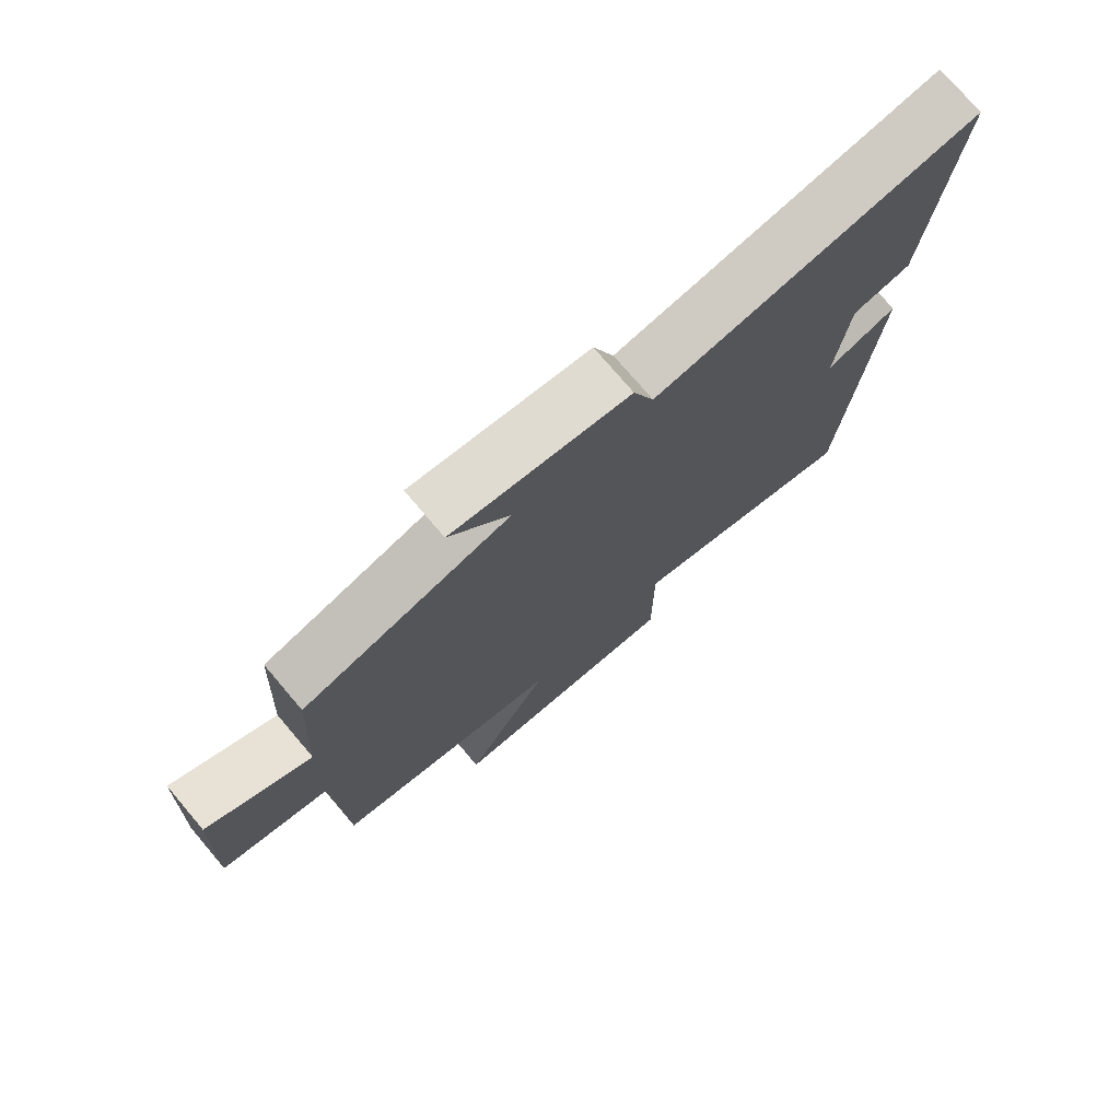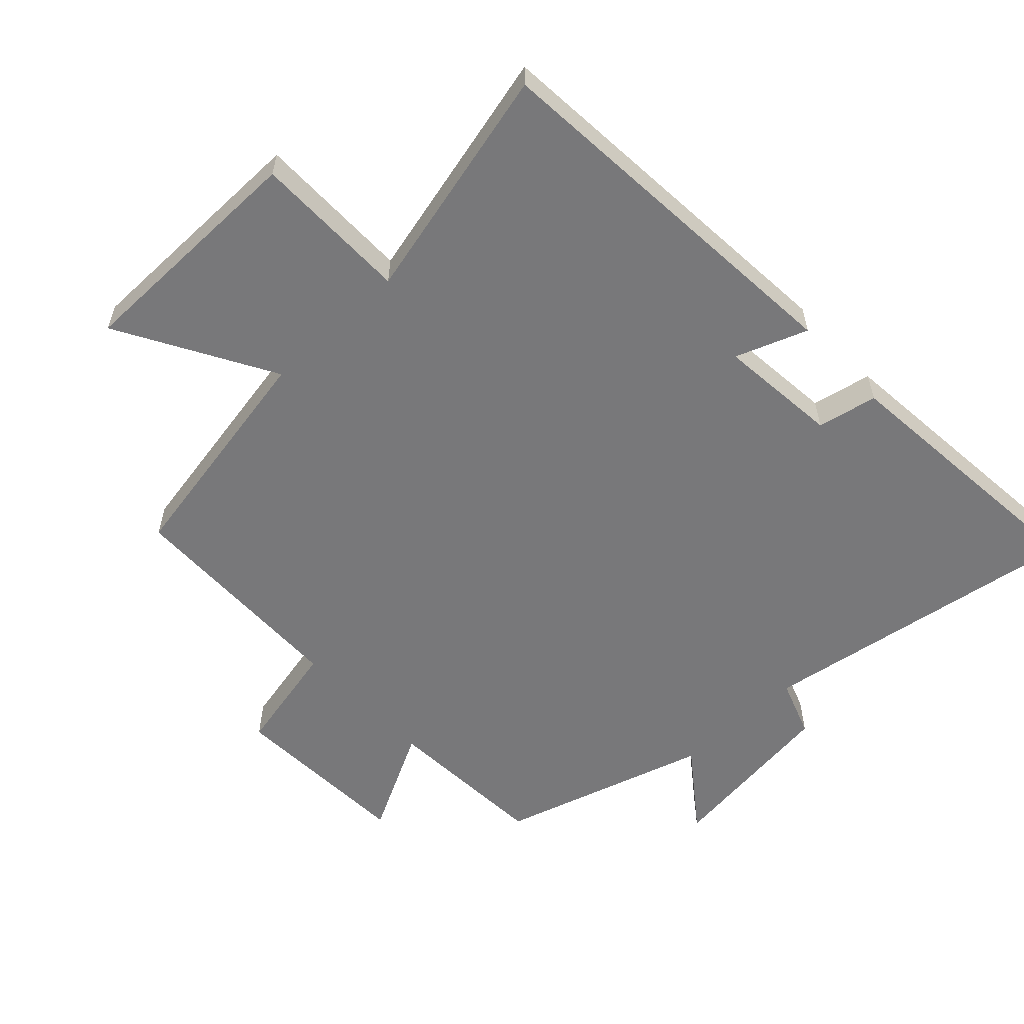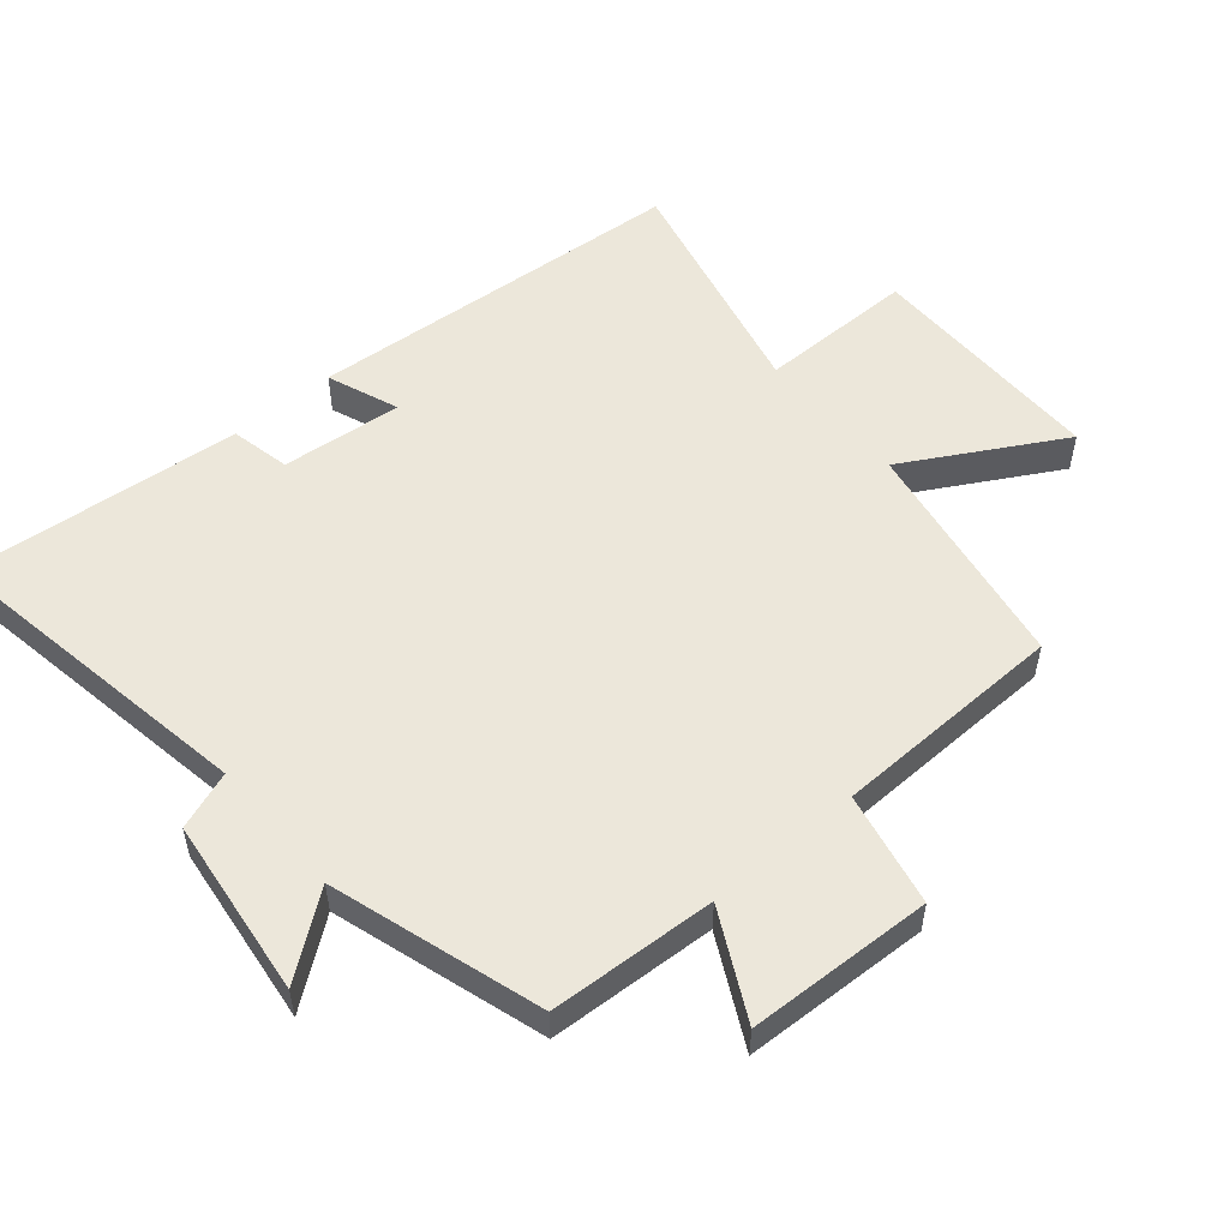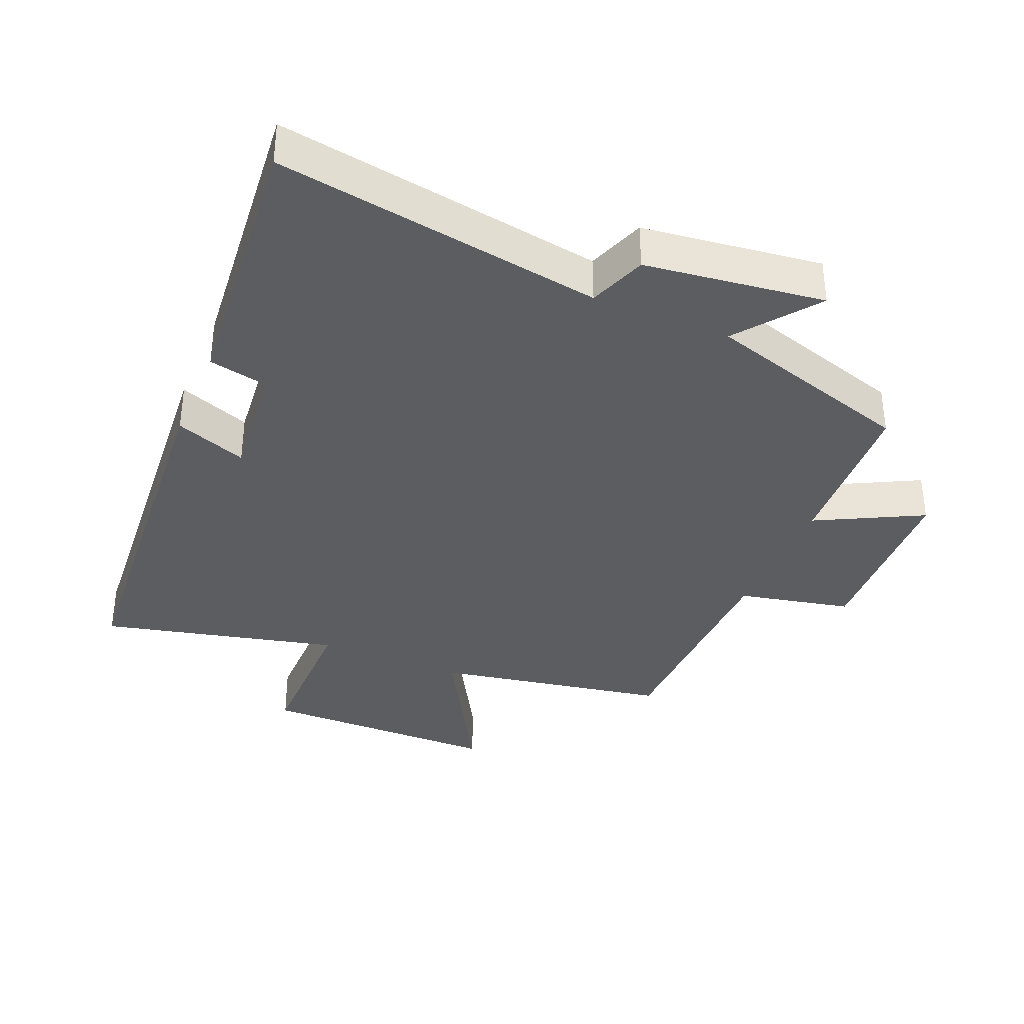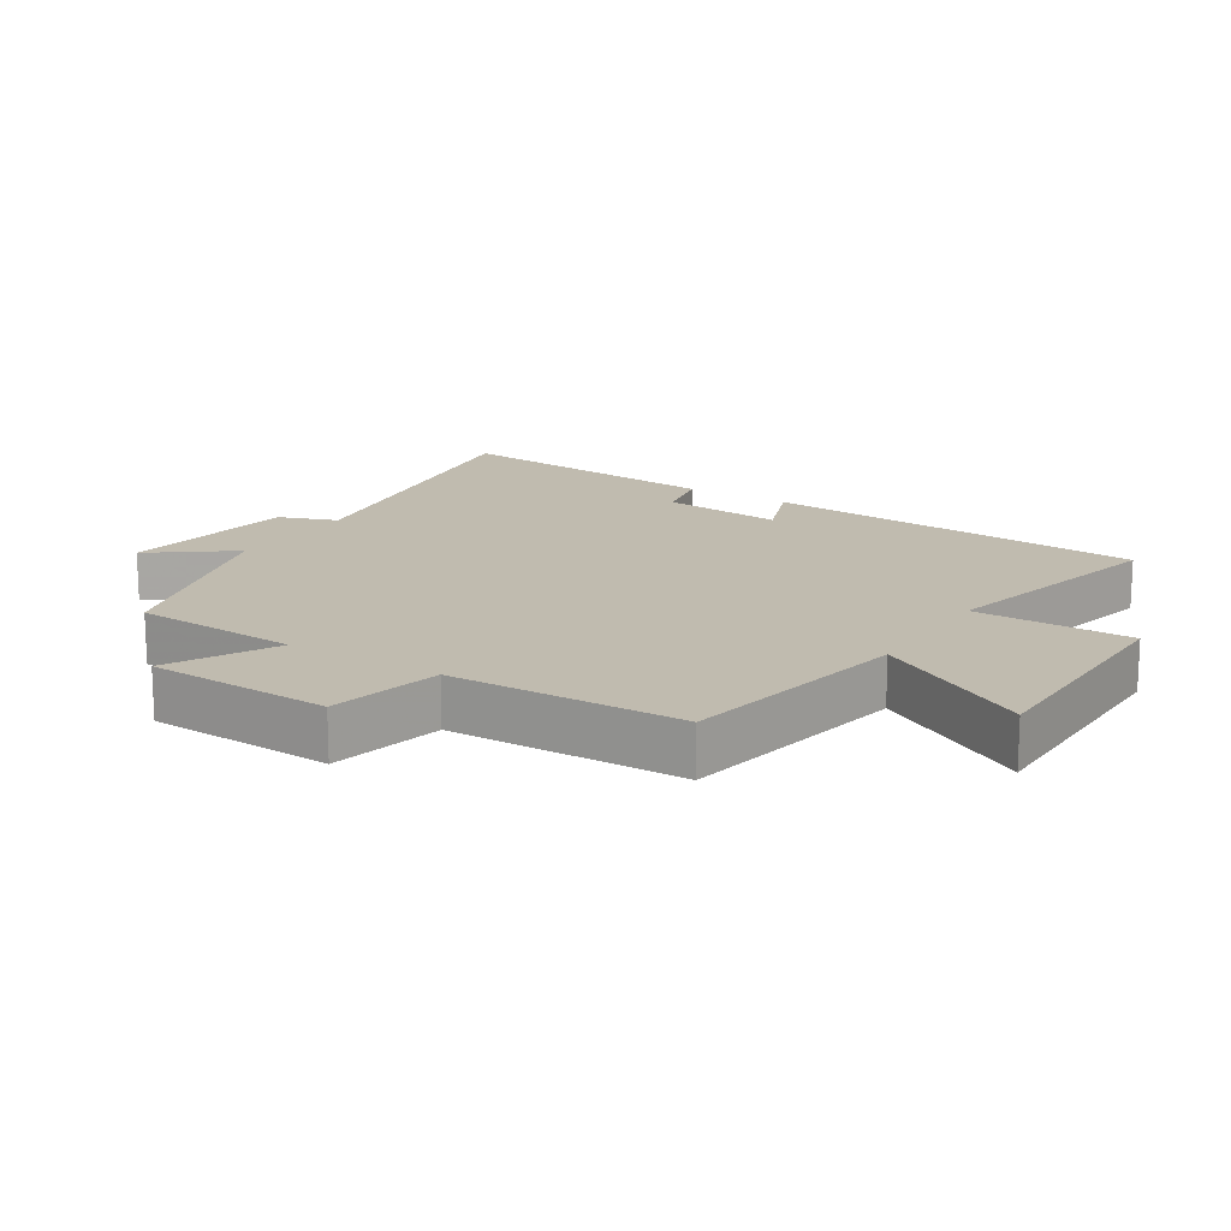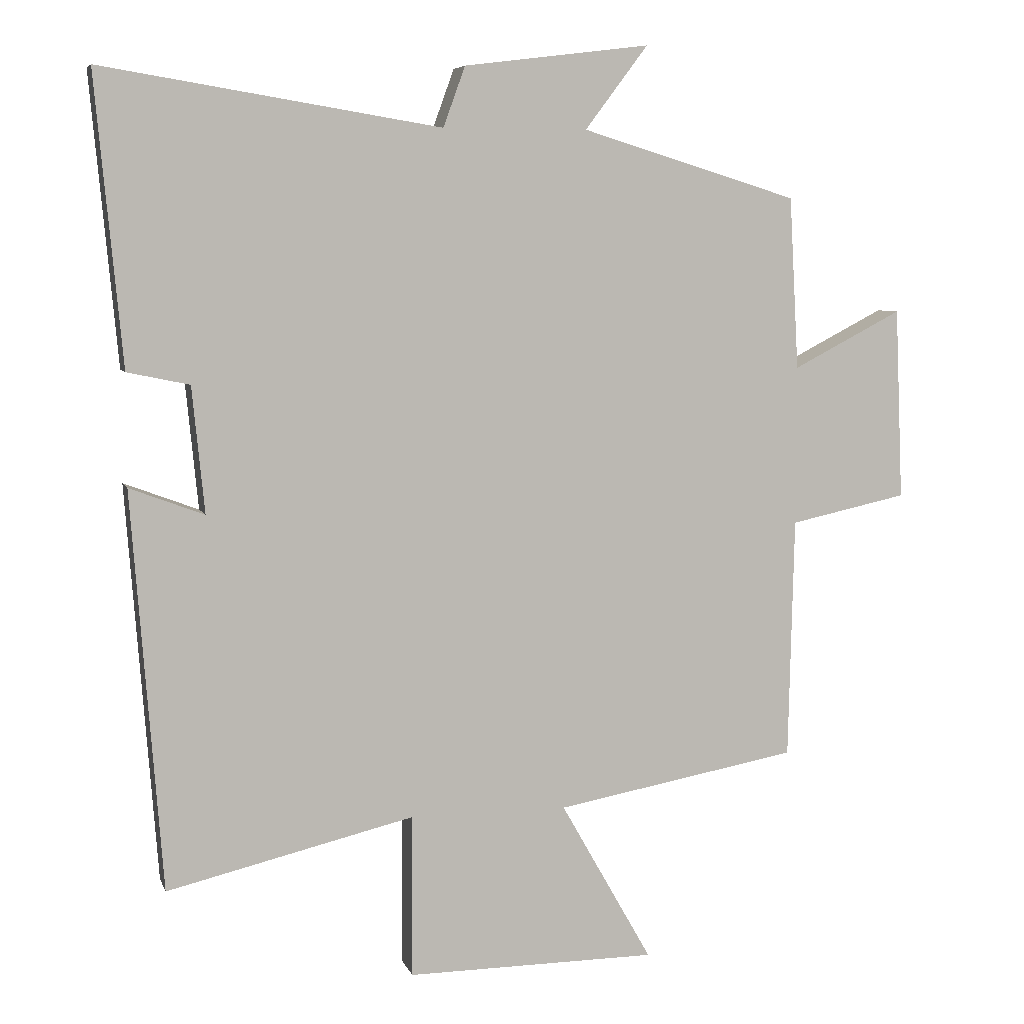
<metadata>
{"format":"obj","ext":"obj","renderer":"f3d","projection":"perspective","resolution":1024,"background":"white","views":[{"elev":75.4,"azim":139.6,"up":"+Z"},{"elev":-57.5,"azim":-136.7,"up":"+Y"},{"elev":53.4,"azim":49.5,"up":"+Y"},{"elev":-36.1,"azim":-22.8,"up":"+Y"},{"elev":16.0,"azim":122.3,"up":"+Y"},{"elev":6.4,"azim":-14.9,"up":"+Z"}]}
</metadata>
<code>
v 0.486 0.07 0.403
v 0.5 0.07 0.151
v 0.66 0.07 0.234
v 0.672 0.07 -0.046
v 0.5 0.07 -0.083
v 0.492 0.07 -0.436
v 0.137 0.07 -0.5
v 0.271 0.07 -0.736
v -0.095 0.07 -0.738
v -0.095 0.07 -0.5
v -0.456 0.07 -0.586
v -0.5 0.07 -0.004
v -0.391 0.07 -0.045
v -0.409 0.07 0.139
v -0.5 0.07 0.158
v -0.539 0.07 0.58
v -0.044 0.07 0.5
v -0.012 0.07 0.588
v 0.26 0.07 0.622
v 0.168 0.07 0.5
v 0.486 0 0.403
v 0.5 0 0.151
v 0.66 0 0.234
v 0.672 0 -0.046
v 0.5 0 -0.083
v 0.492 0 -0.436
v 0.137 0 -0.5
v 0.271 0 -0.736
v -0.095 0 -0.738
v -0.095 0 -0.5
v -0.456 0 -0.586
v -0.5 0 -0.004
v -0.391 0 -0.045
v -0.409 0 0.139
v -0.5 0 0.158
v -0.539 0 0.58
v -0.044 0 0.5
v -0.012 0 0.588
v 0.26 0 0.622
v 0.168 0 0.5
f 17 18 19 20
f 17 20 1 2
f 14 15 16 17
f 13 14 17 2
f 10 11 12 13
f 10 13 2
f 7 8 9 10
f 5 6 7 10
f 5 10 2 3
f 3 4 5
f 40 39 38 37
f 22 21 40 37
f 37 36 35 34
f 22 37 34 33
f 33 32 31 30
f 22 33 30
f 30 29 28 27
f 30 27 26 25
f 23 22 30 25
f 25 24 23
f 1 21 22 2
f 2 22 23 3
f 3 23 24 4
f 4 24 25 5
f 5 25 26 6
f 6 26 27 7
f 7 27 28 8
f 8 28 29 9
f 9 29 30 10
f 10 30 31 11
f 11 31 32 12
f 12 32 33 13
f 13 33 34 14
f 14 34 35 15
f 15 35 36 16
f 16 36 37 17
f 17 37 38 18
f 18 38 39 19
f 19 39 40 20
f 20 40 21 1

</code>
